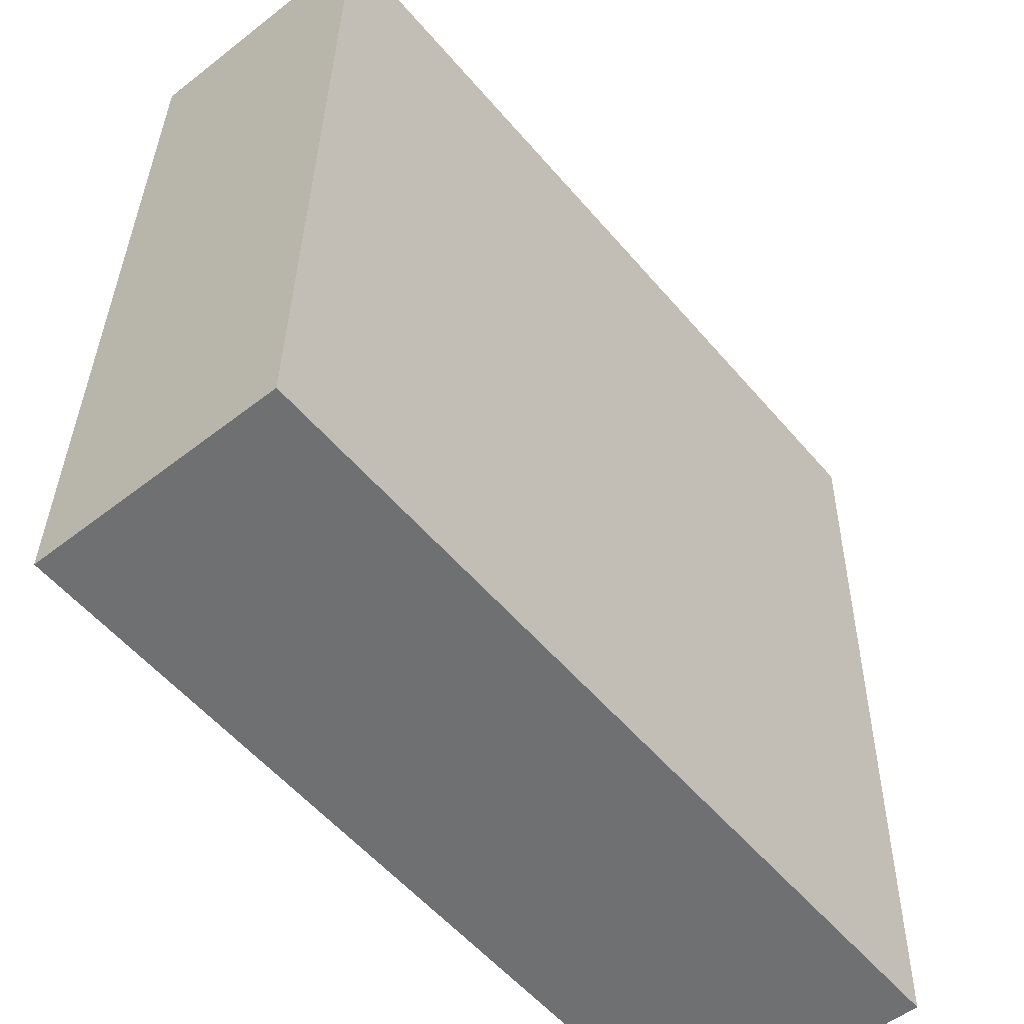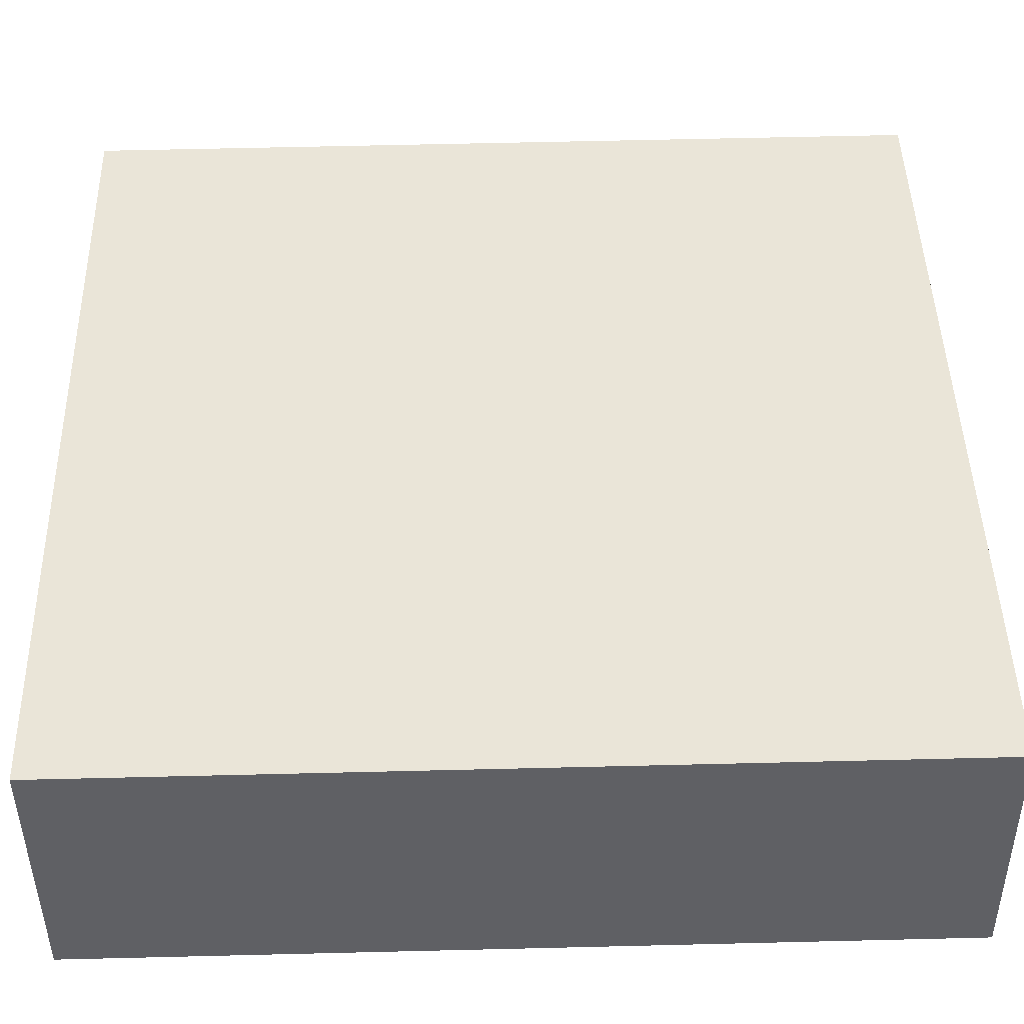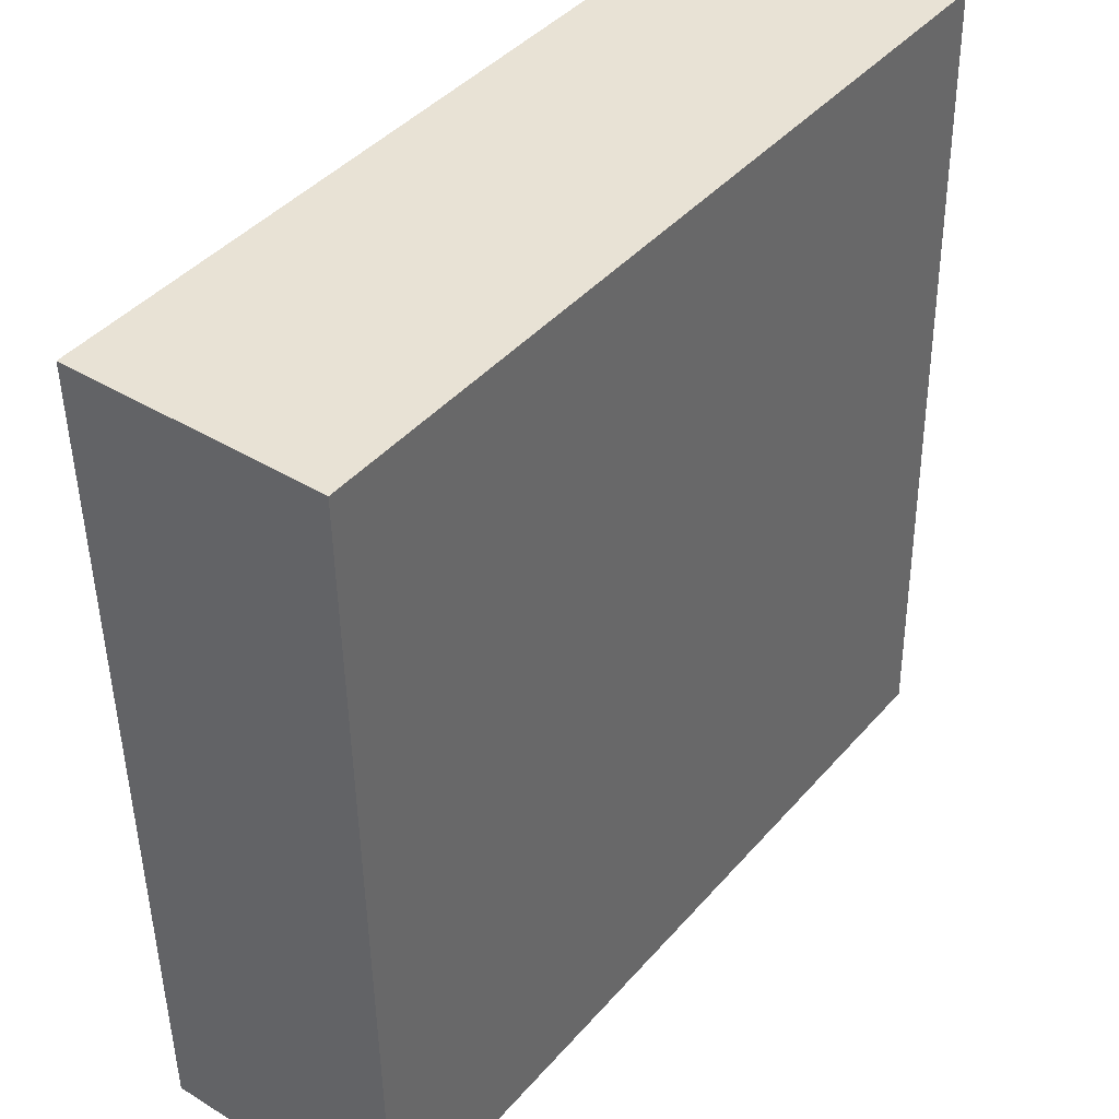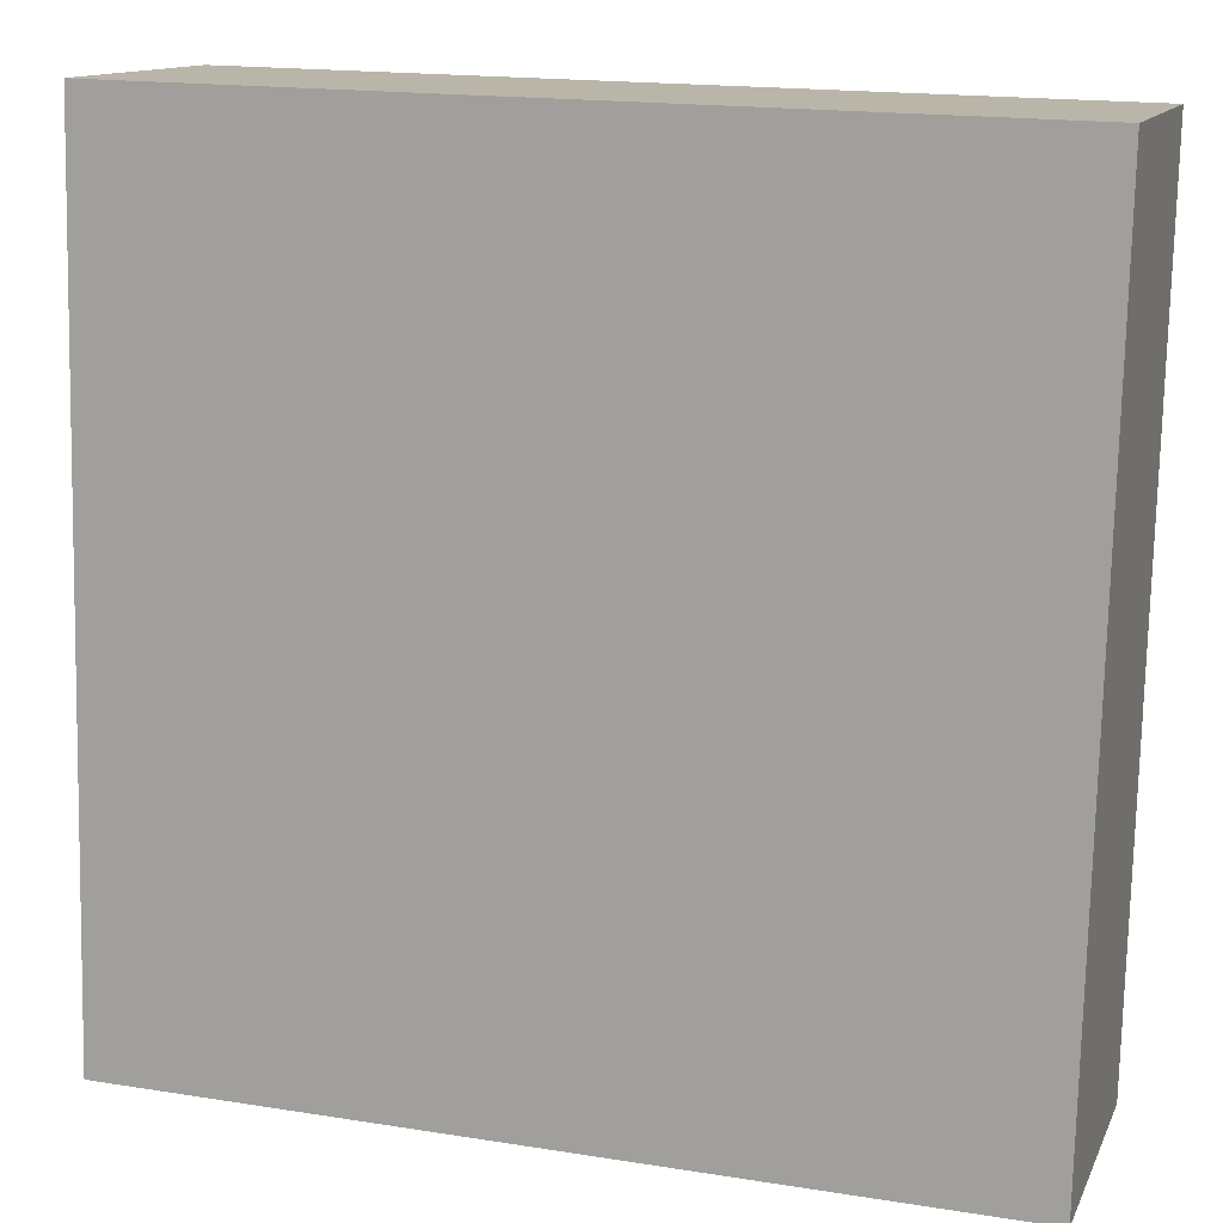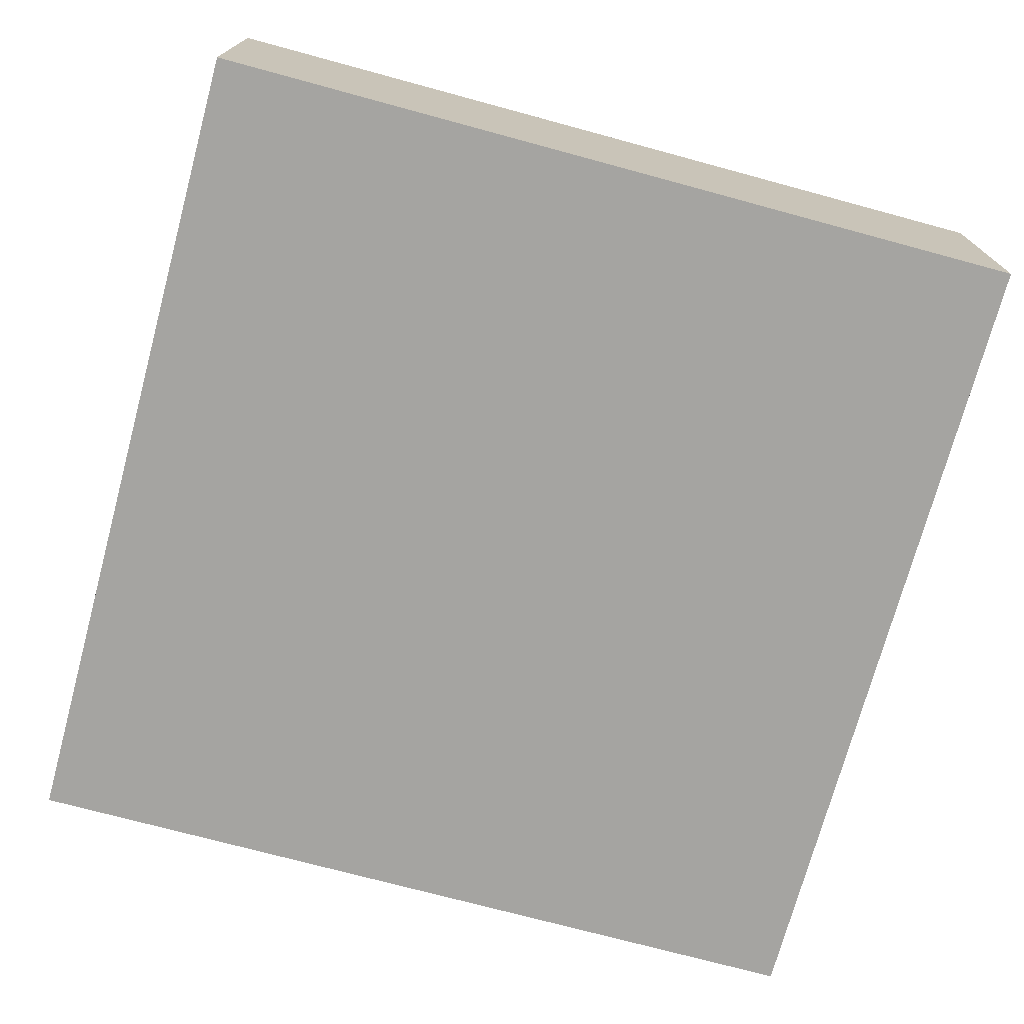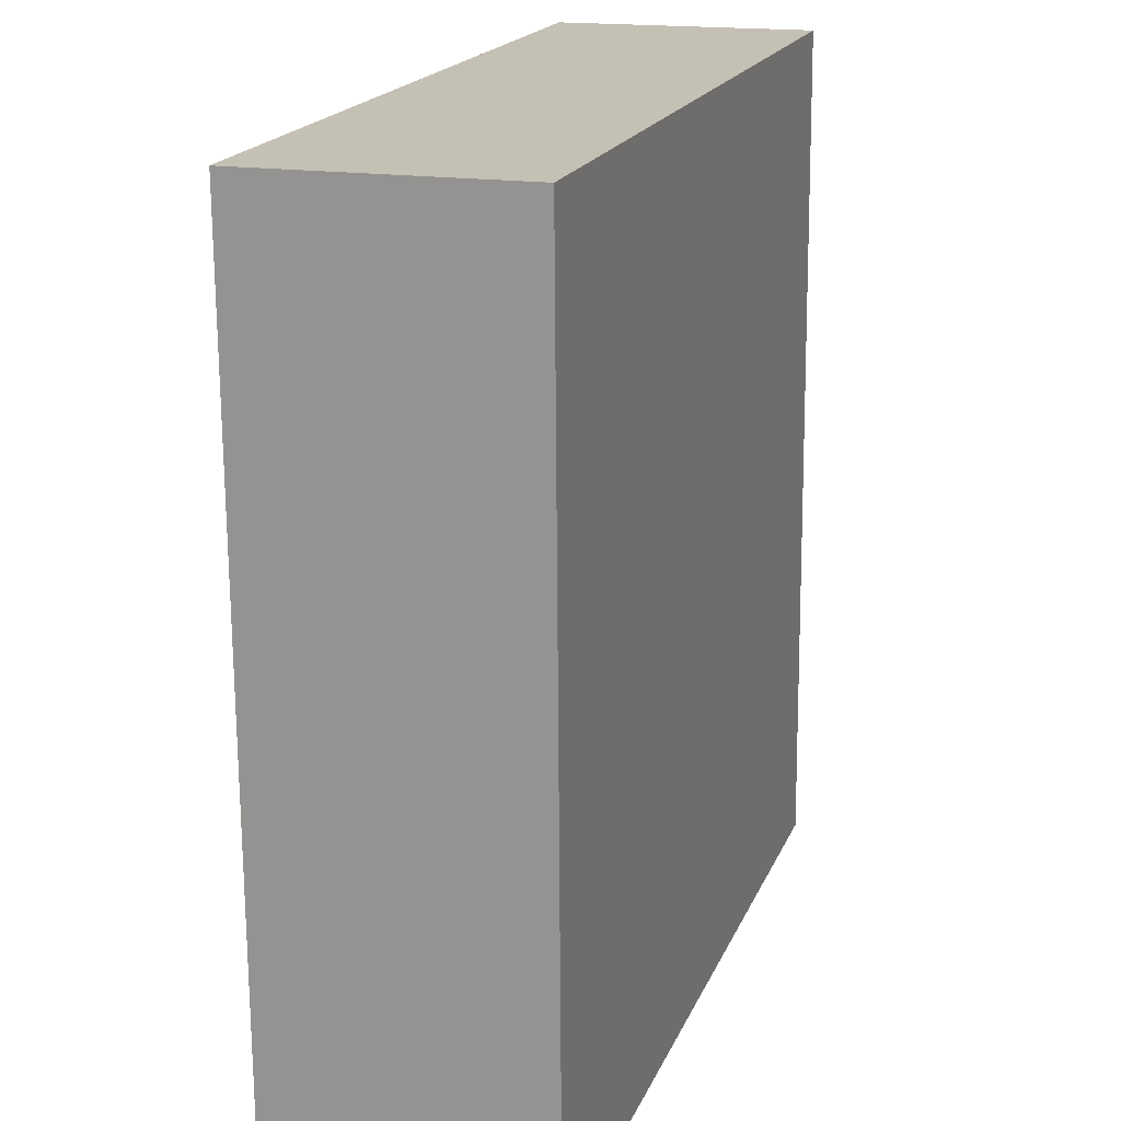
<metadata>
{"format":"obj","ext":"obj","renderer":"f3d","projection":"perspective","resolution":1024,"background":"white","views":[{"elev":-53.9,"azim":-50.3,"up":"+Z"},{"elev":-44.3,"azim":-179.6,"up":"+Z"},{"elev":40.1,"azim":127.1,"up":"+Z"},{"elev":12.9,"azim":17.5,"up":"+Z"},{"elev":-73.2,"azim":166.2,"up":"+Y"},{"elev":17.1,"azim":107.3,"up":"+Z"}]}
</metadata>
<code>
o object
v -0.7014 0.002067 -0.5963
v -0.7014 -0.3677 -0.5963
v -0.6731 -0.3677 0.6048
v 0.4997 0.002067 -0.6245
v 0.4997 -0.3677 -0.6245
v -0.7014 -0.3677 -0.5963
v 0.528 0.002067 0.5766
v 0.528 -0.3677 0.5766
v 0.4997 -0.3677 -0.6245
v -0.6731 0.002067 0.6048
v -0.6731 -0.3677 0.6048
v 0.528 -0.3677 0.5766
v -0.7014 -0.3677 -0.5963
v 0.4997 -0.3677 -0.6245
v 0.528 -0.3677 0.5766
v 0.4997 0.002067 -0.6245
v -0.7014 0.002067 -0.5963
v -0.6731 0.002067 0.6048
v -0.6731 0.002067 0.6048
v -0.7014 0.002067 -0.5963
v 0.4997 0.002067 -0.6245
v 0.528 0.002067 0.5766
v -0.6731 -0.3677 0.6048
v 0.528 0.002067 0.5766
f 1 2 3
f 4 5 6
f 7 8 9
f 10 11 12
f 13 14 15
f 16 17 18
f 19 1 3
f 20 4 6
f 21 7 9
f 22 10 12
f 23 13 15
f 24 16 18

</code>
